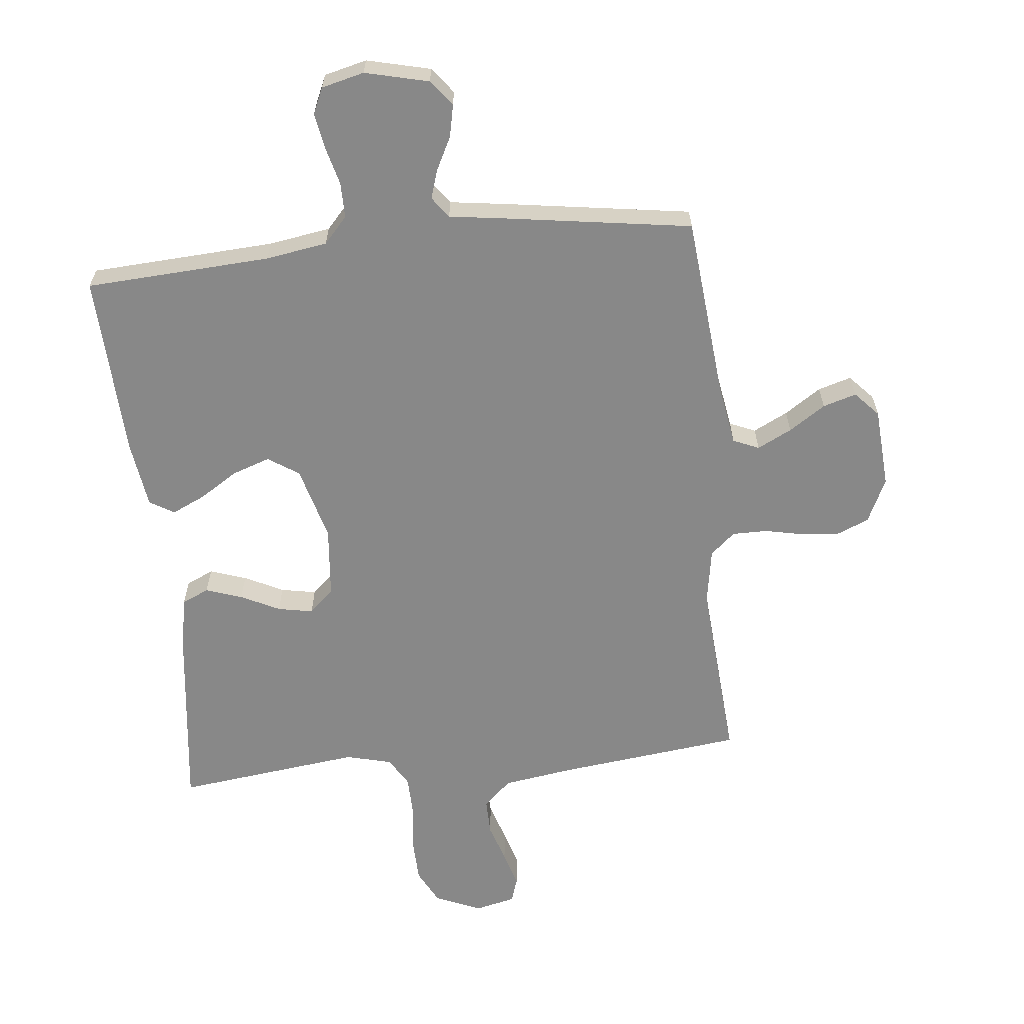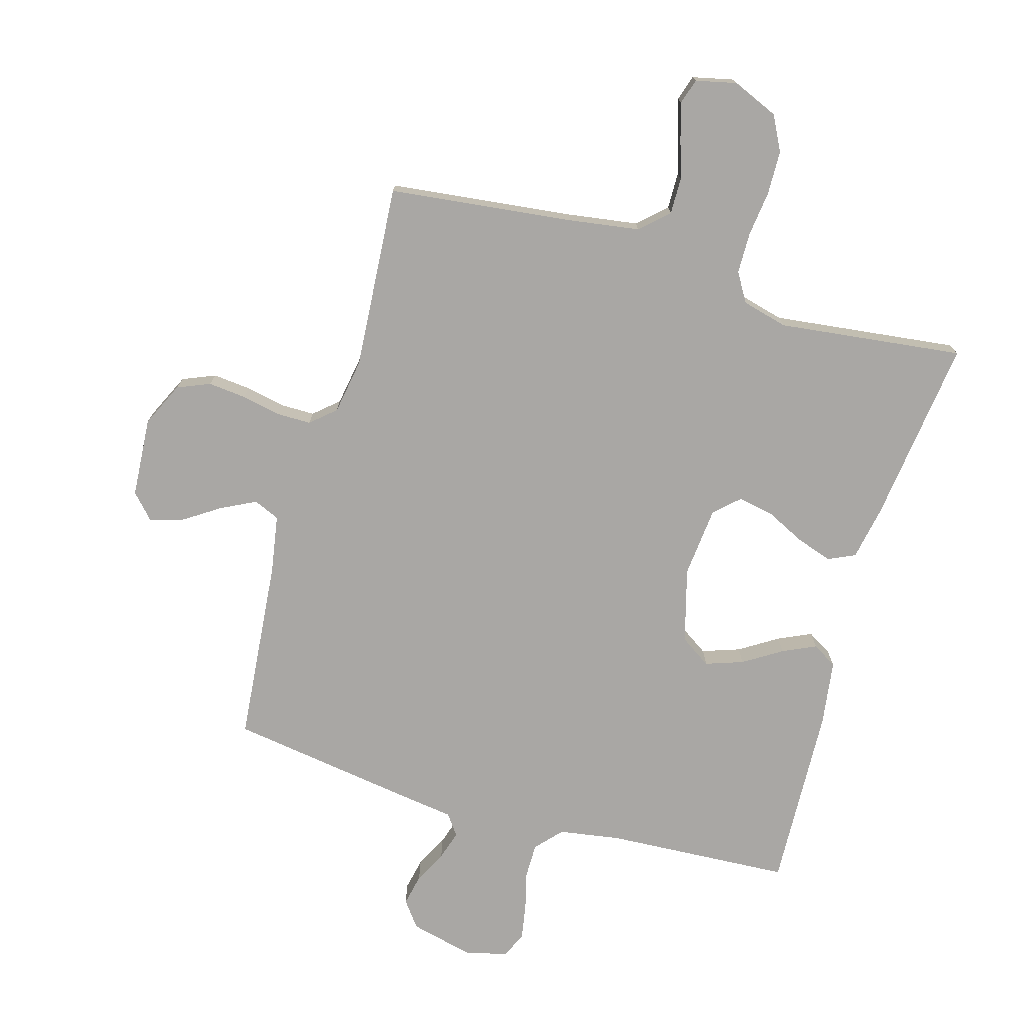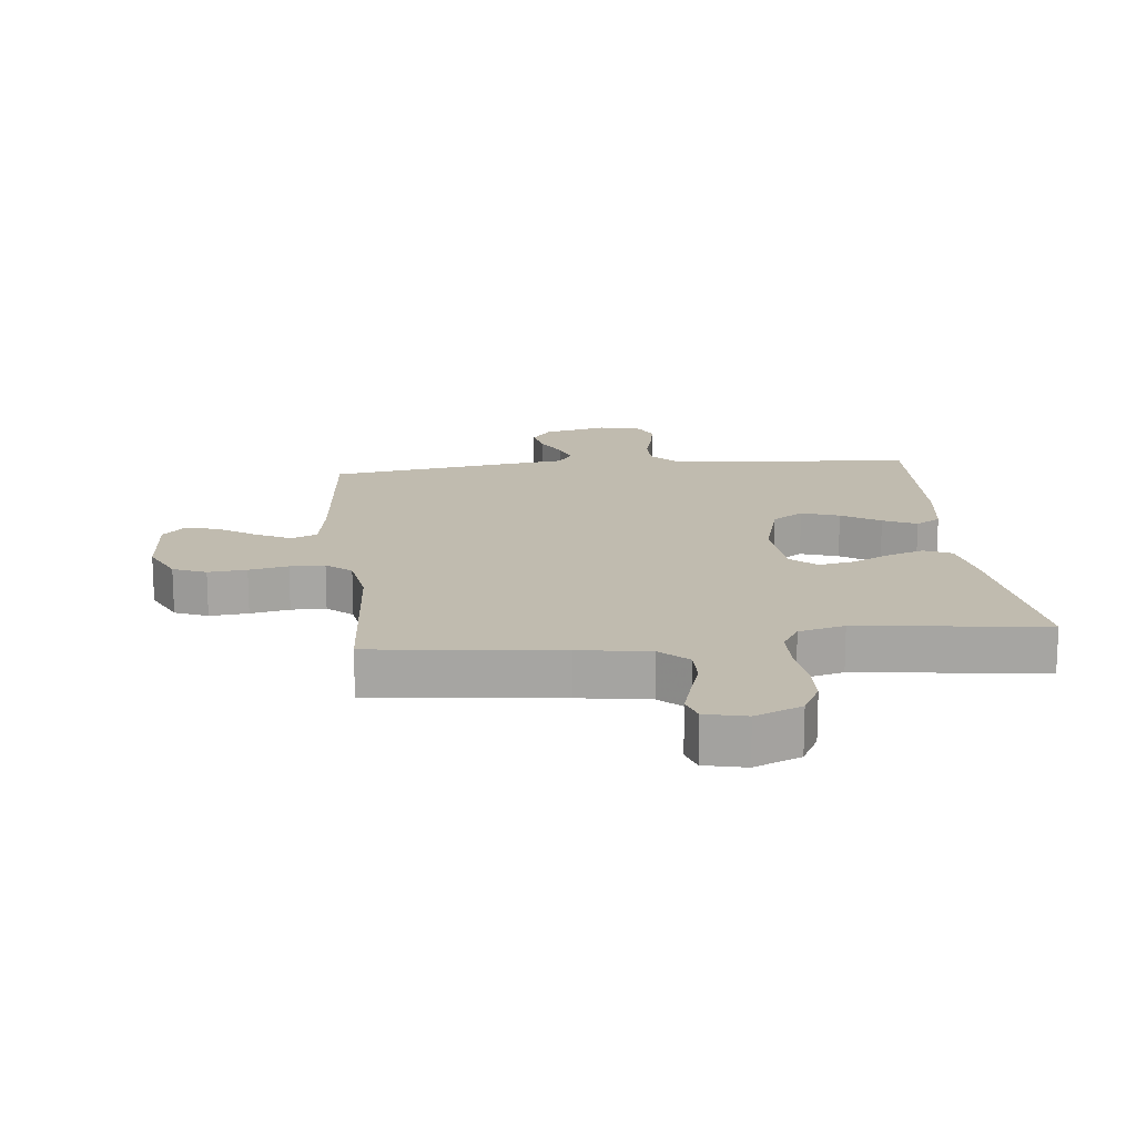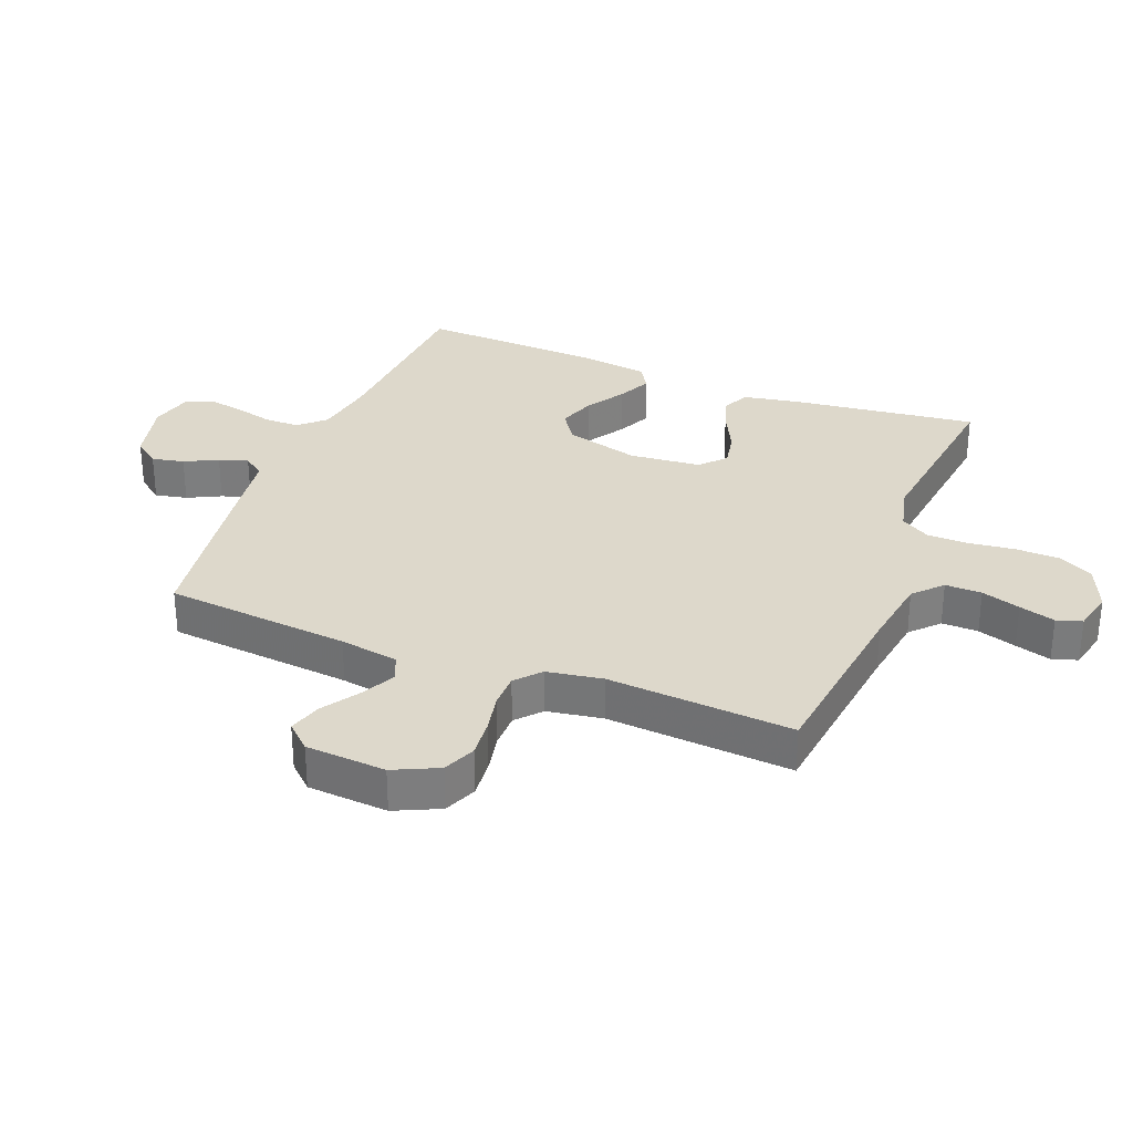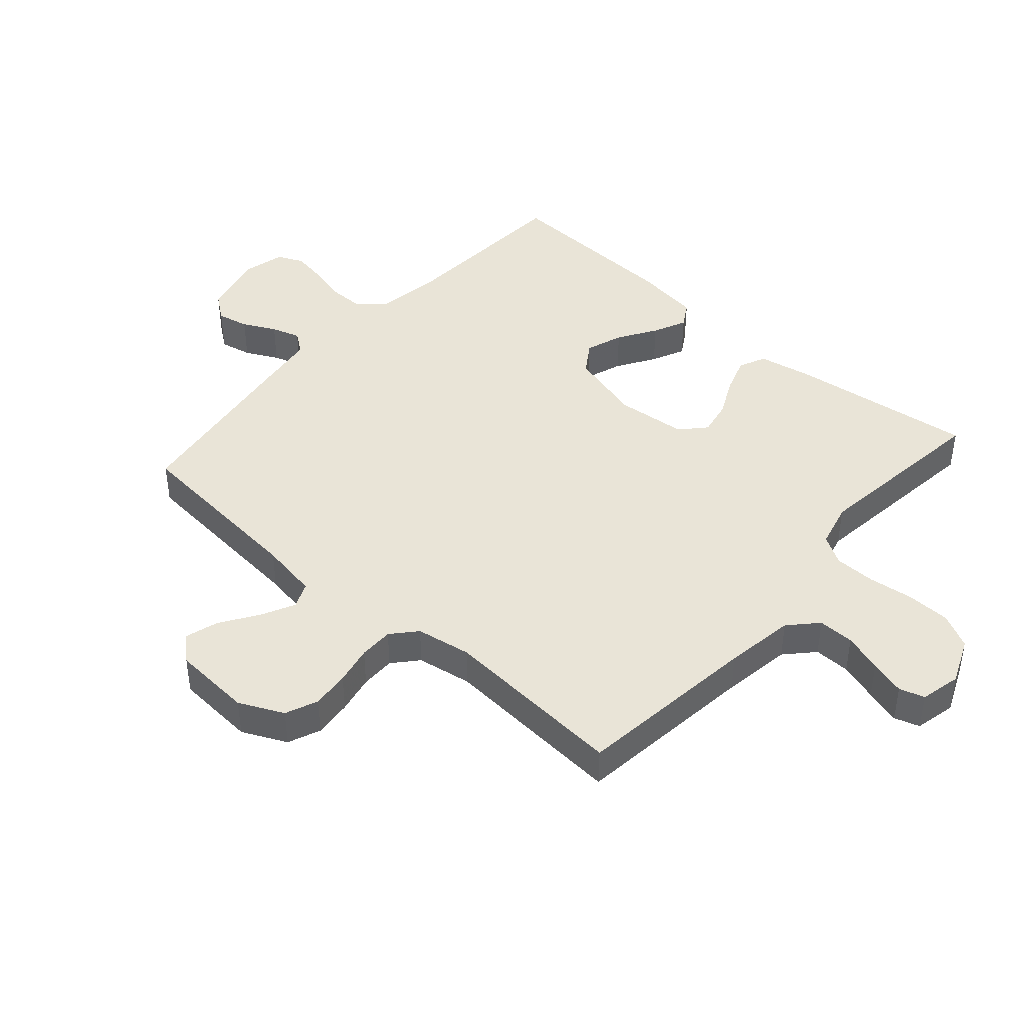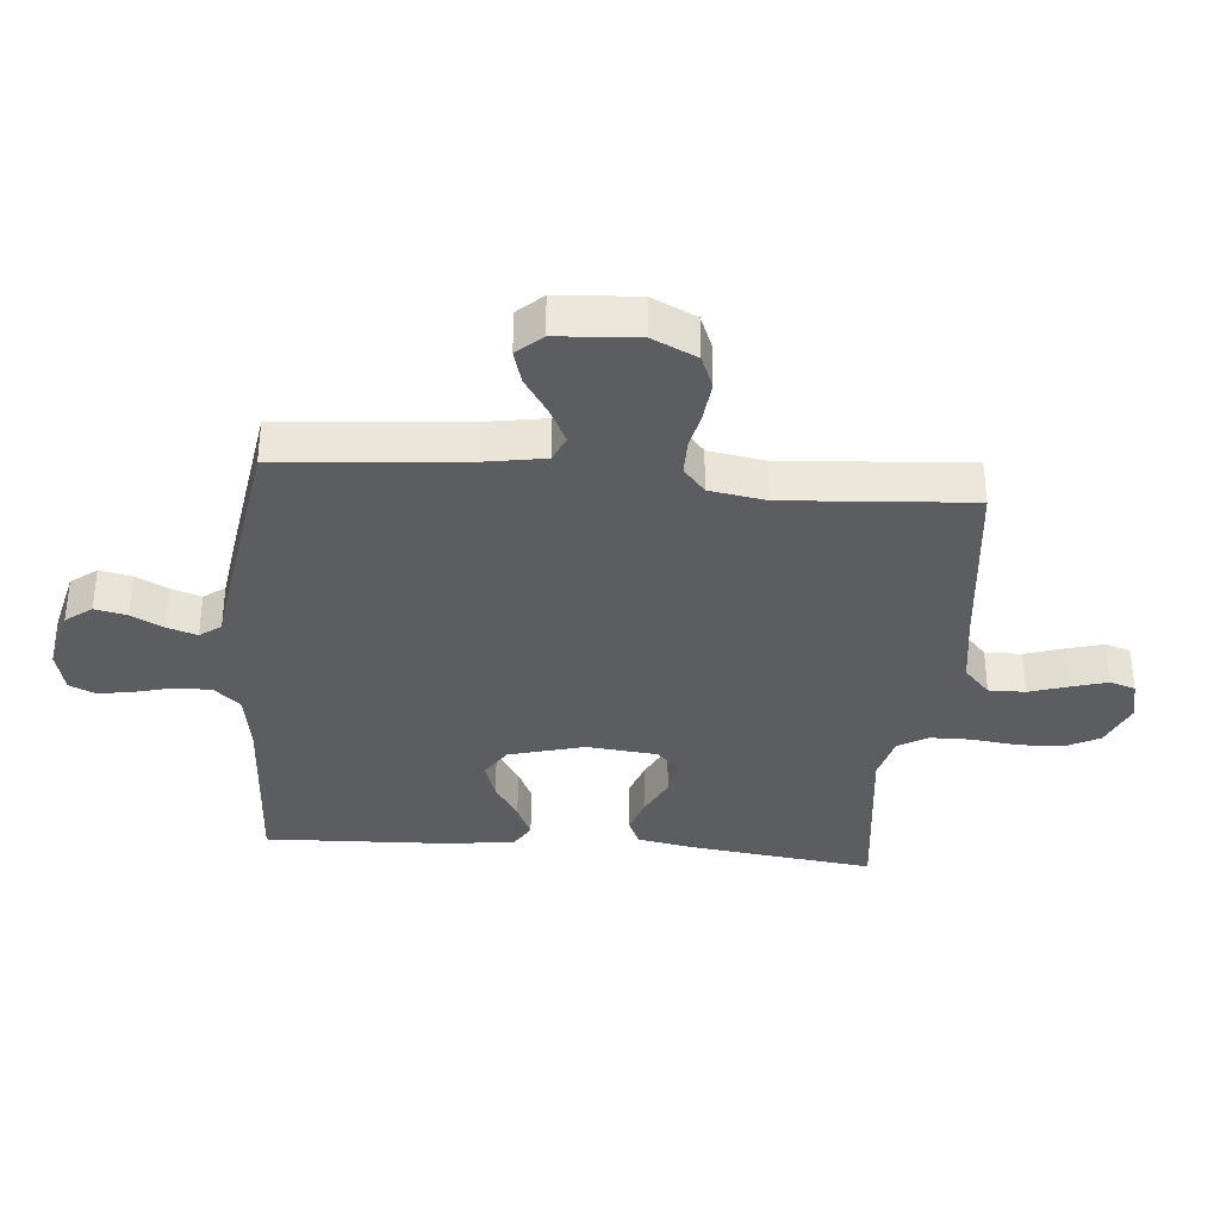
<metadata>
{"format":"obj","ext":"obj","renderer":"f3d","projection":"perspective","resolution":1024,"background":"white","views":[{"elev":-62.9,"azim":-174.0,"up":"+Y"},{"elev":-74.7,"azim":-16.1,"up":"+Y"},{"elev":16.2,"azim":-6.0,"up":"+Y"},{"elev":31.1,"azim":-68.4,"up":"+Y"},{"elev":43.2,"azim":-48.6,"up":"+Y"},{"elev":-35.4,"azim":-95.1,"up":"+Y"}]}
</metadata>
<code>
v -0.5 0.07 -0.5
v -0.528 0.07 -0.2
v -0.544 0.07 -0.105
v -0.586 0.07 -0.087
v -0.642 0.07 -0.115
v -0.701 0.07 -0.154
v -0.755 0.07 -0.17
v -0.792 0.07 -0.13
v -0.801 0.07 0
v -0.767 0.07 0.072
v -0.714 0.07 0.094
v -0.652 0.07 0.088
v -0.589 0.07 0.075
v -0.533 0.07 0.075
v -0.493 0.07 0.11
v -0.478 0.07 0.2
v -0.5 0.07 0.5
v -0.2 0.07 0.535
v -0.086 0.07 0.552
v -0.041 0.07 0.594
v -0.042 0.07 0.653
v -0.062 0.07 0.716
v -0.079 0.07 0.774
v -0.066 0.07 0.815
v 0 0.07 0.83
v 0.075 0.07 0.798
v 0.104 0.07 0.742
v 0.106 0.07 0.671
v 0.097 0.07 0.597
v 0.098 0.07 0.53
v 0.126 0.07 0.483
v 0.2 0.07 0.464
v 0.5 0.07 0.5
v 0.463 0.07 0.2
v 0.446 0.07 0.11
v 0.402 0.07 0.09
v 0.343 0.07 0.11
v 0.28 0.07 0.141
v 0.223 0.07 0.152
v 0.183 0.07 0.115
v 0.172 0.07 0
v 0.205 0.07 -0.121
v 0.255 0.07 -0.154
v 0.316 0.07 -0.133
v 0.378 0.07 -0.094
v 0.432 0.07 -0.069
v 0.472 0.07 -0.093
v 0.487 0.07 -0.2
v 0.5 0.07 -0.5
v 0.2 0.07 -0.517
v 0.1 0.07 -0.533
v 0.062 0.07 -0.575
v 0.062 0.07 -0.632
v 0.078 0.07 -0.694
v 0.088 0.07 -0.752
v 0.069 0.07 -0.794
v 0 0.07 -0.811
v -0.103 0.07 -0.786
v -0.135 0.07 -0.744
v -0.124 0.07 -0.692
v -0.097 0.07 -0.639
v -0.082 0.07 -0.592
v -0.107 0.07 -0.558
v -0.2 0.07 -0.545
v -0.5 0 -0.5
v -0.528 0 -0.2
v -0.544 0 -0.105
v -0.586 0 -0.087
v -0.642 0 -0.115
v -0.701 0 -0.154
v -0.755 0 -0.17
v -0.792 0 -0.13
v -0.801 0 0
v -0.767 0 0.072
v -0.714 0 0.094
v -0.652 0 0.088
v -0.589 0 0.075
v -0.533 0 0.075
v -0.493 0 0.11
v -0.478 0 0.2
v -0.5 0 0.5
v -0.2 0 0.535
v -0.086 0 0.552
v -0.041 0 0.594
v -0.042 0 0.653
v -0.062 0 0.716
v -0.079 0 0.774
v -0.066 0 0.815
v 0 0 0.83
v 0.075 0 0.798
v 0.104 0 0.742
v 0.106 0 0.671
v 0.097 0 0.597
v 0.098 0 0.53
v 0.126 0 0.483
v 0.2 0 0.464
v 0.5 0 0.5
v 0.463 0 0.2
v 0.446 0 0.11
v 0.402 0 0.09
v 0.343 0 0.11
v 0.28 0 0.141
v 0.223 0 0.152
v 0.183 0 0.115
v 0.172 0 0
v 0.205 0 -0.121
v 0.255 0 -0.154
v 0.316 0 -0.133
v 0.378 0 -0.094
v 0.432 0 -0.069
v 0.472 0 -0.093
v 0.487 0 -0.2
v 0.5 0 -0.5
v 0.2 0 -0.517
v 0.1 0 -0.533
v 0.062 0 -0.575
v 0.062 0 -0.632
v 0.078 0 -0.694
v 0.088 0 -0.752
v 0.069 0 -0.794
v 0 0 -0.811
v -0.103 0 -0.786
v -0.135 0 -0.744
v -0.124 0 -0.692
v -0.097 0 -0.639
v -0.082 0 -0.592
v -0.107 0 -0.558
v -0.2 0 -0.545
f 63 64 1 2
f 58 59 60 61
f 58 61 62
f 57 58 62
f 56 57 62
f 53 54 55 56
f 53 56 62 63
f 47 48 49 50
f 47 50 51
f 44 45 46 47
f 43 44 47 51
f 42 43 51 52
f 35 36 37 38
f 35 38 39
f 32 33 34 35
f 31 32 35 39
f 30 31 39 40
f 26 27 28 29
f 26 29 30
f 25 26 30
f 21 22 23 24
f 21 24 25 30
f 16 17 18
f 15 16 18 19
f 10 11 12 13
f 10 13 14
f 9 10 14
f 8 9 14
f 5 6 7 8
f 4 5 8 14
f 3 4 14 15
f 52 53 63 2
f 41 42 52 2
f 20 21 30 40
f 19 20 40 41
f 15 19 41
f 2 3 15 41
f 66 65 128 127
f 125 124 123 122
f 126 125 122
f 126 122 121
f 126 121 120
f 120 119 118 117
f 127 126 120 117
f 114 113 112 111
f 115 114 111
f 111 110 109 108
f 115 111 108 107
f 116 115 107 106
f 102 101 100 99
f 103 102 99
f 99 98 97 96
f 103 99 96 95
f 104 103 95 94
f 93 92 91 90
f 94 93 90
f 94 90 89
f 88 87 86 85
f 94 89 88 85
f 82 81 80
f 83 82 80 79
f 77 76 75 74
f 78 77 74
f 78 74 73
f 78 73 72
f 72 71 70 69
f 78 72 69 68
f 79 78 68 67
f 66 127 117 116
f 66 116 106 105
f 104 94 85 84
f 105 104 84 83
f 105 83 79
f 105 79 67 66
f 1 65 66 2
f 2 66 67 3
f 3 67 68 4
f 4 68 69 5
f 5 69 70 6
f 6 70 71 7
f 7 71 72 8
f 8 72 73 9
f 9 73 74 10
f 10 74 75 11
f 11 75 76 12
f 12 76 77 13
f 13 77 78 14
f 14 78 79 15
f 15 79 80 16
f 16 80 81 17
f 17 81 82 18
f 18 82 83 19
f 19 83 84 20
f 20 84 85 21
f 21 85 86 22
f 22 86 87 23
f 23 87 88 24
f 24 88 89 25
f 25 89 90 26
f 26 90 91 27
f 27 91 92 28
f 28 92 93 29
f 29 93 94 30
f 30 94 95 31
f 31 95 96 32
f 32 96 97 33
f 33 97 98 34
f 34 98 99 35
f 35 99 100 36
f 36 100 101 37
f 37 101 102 38
f 38 102 103 39
f 39 103 104 40
f 40 104 105 41
f 41 105 106 42
f 42 106 107 43
f 43 107 108 44
f 44 108 109 45
f 45 109 110 46
f 46 110 111 47
f 47 111 112 48
f 48 112 113 49
f 49 113 114 50
f 50 114 115 51
f 51 115 116 52
f 52 116 117 53
f 53 117 118 54
f 54 118 119 55
f 55 119 120 56
f 56 120 121 57
f 57 121 122 58
f 58 122 123 59
f 59 123 124 60
f 60 124 125 61
f 61 125 126 62
f 62 126 127 63
f 63 127 128 64
f 64 128 65 1

</code>
